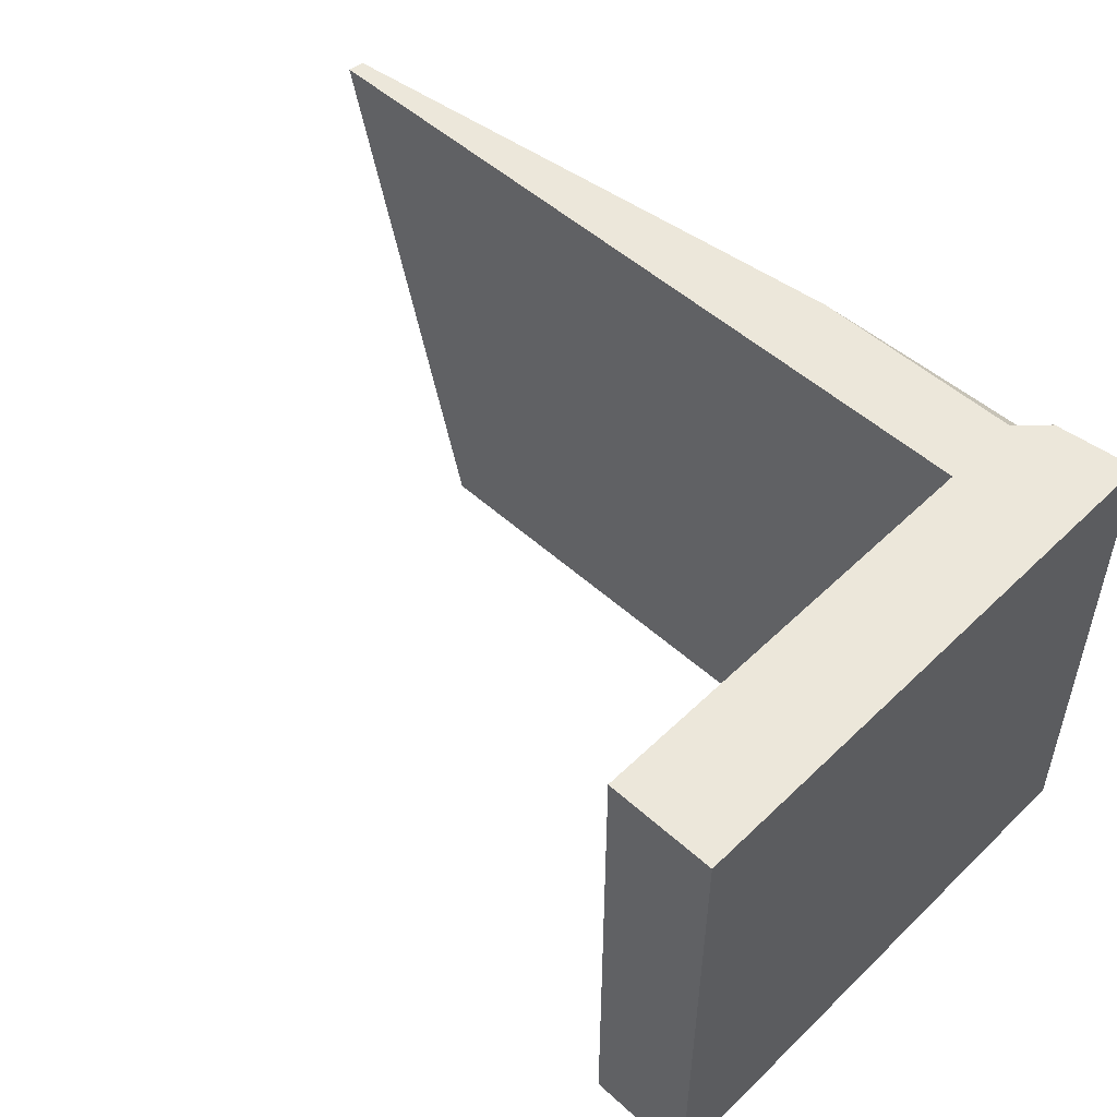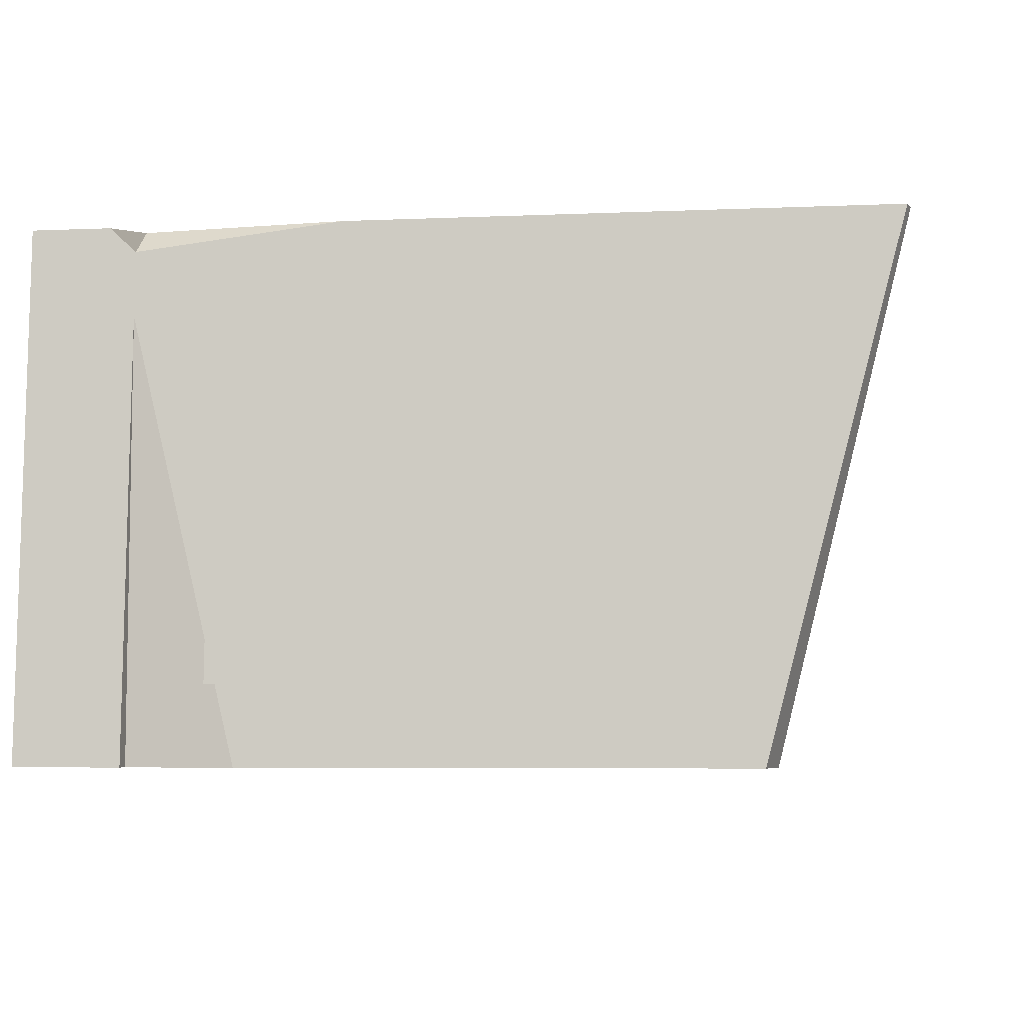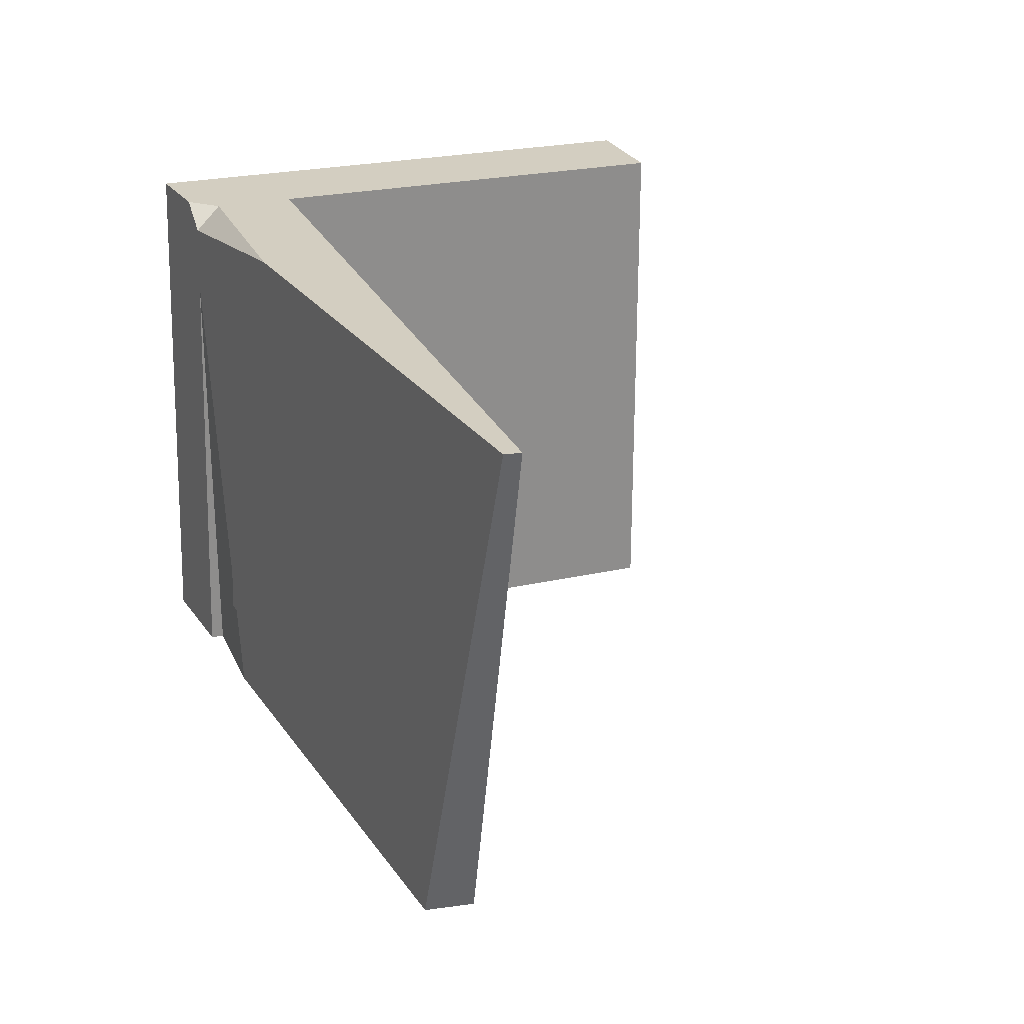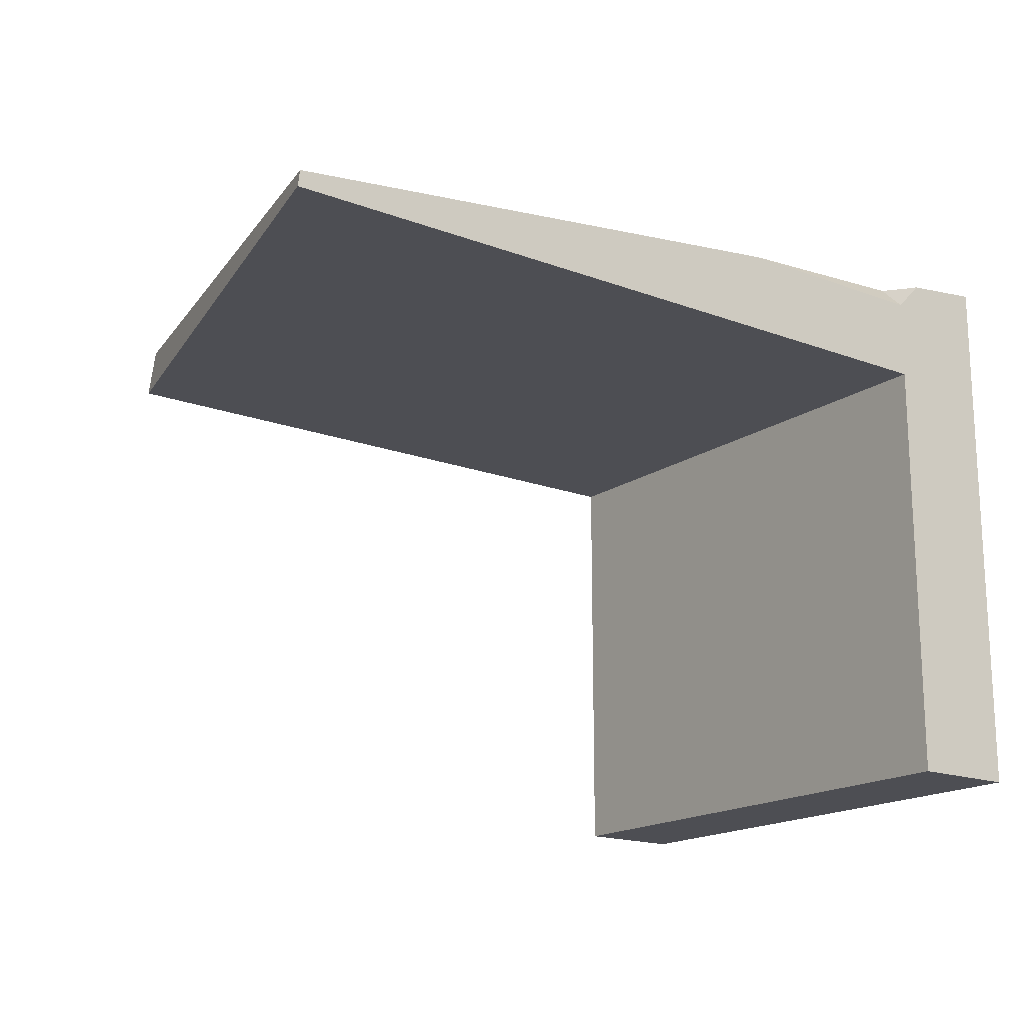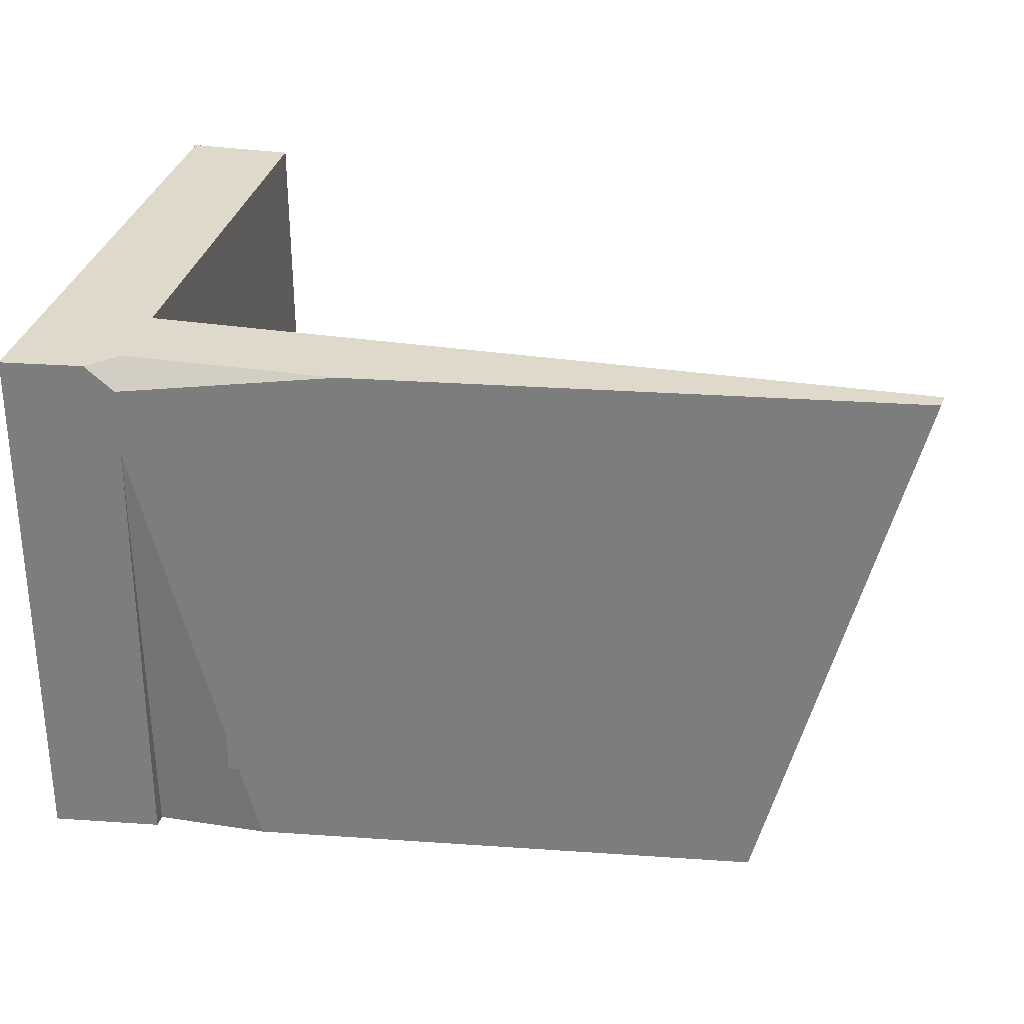
<metadata>
{"format":"obj","ext":"obj","renderer":"f3d","projection":"perspective","resolution":1024,"background":"white","views":[{"elev":52.3,"azim":44.0,"up":"+Z"},{"elev":-6.2,"azim":-166.2,"up":"+Z"},{"elev":25.2,"azim":-110.0,"up":"+Z"},{"elev":-17.4,"azim":-36.7,"up":"+Y"},{"elev":31.8,"azim":-167.8,"up":"+Z"}]}
</metadata>
<code>
g IL_Rack_sh_1
v 0.605 0.476 -0.5
v 0.805 0.476 -0.5
v -0.795 0.276 0.5
v -0.09497 0.276 -0.5
v 0.72 0.476 0.5
v 0.7595 0.476 0.5
v 0.805 0.476 0.5
v -0.1158 0.3177 0.5
v 0.6557 0.476 0.5
v 0.805 0.276 -0.5
v 0.455 0.476 -0.35
v 0.805 0.276 0.5
v -0.09497 0.276 0.5
v 0.605 0.276 -0.5
v 0.605 0.4254 0.5
v -0.1158 0.3837 0.5
v 0.7595 0.276 0.5
v 0.6505 0.4066 0.5
v 0.5633 0.3177 0.5
v 0.6505 0.276 0.5
v 0.805 -0.524 -0.5
v 0.605 -0.524 -0.5
v 0.605 0.276 0.5
v 0.5633 0.3837 0.5
v 0.805 -0.524 0.5
v 0.7595 -0.4785 0.5
v 0.605 -0.524 0.5
v 0.6505 -0.4785 0.5
v -0.5454 0.3473 -0.5
v -0.805 0.276 0.5
v -0.795 0.276 0.4598
v -0.5546 0.276 -0.5
v 0.605 0.5005 -0.5
v 0.605 0.4915 -0.1951
v 0.805 0.524 -0.5
v 0.7934 0.5226 -0.5
v 0.7124 0.4837 0.5
v 0.7192 0.4845 0.5
v 0.7595 0.4892 0.5
v 0.7578 0.489 0.5
v 0.7047 0.4828 0.5
v 0.605 0.476 0.3304
v 0.805 0.4953 0.476
v 0.3974 0.476 -0.5
v -0.09497 0.4182 -0.5
v -0.795 0.3066 0.5
v -0.6999 0.3177 0.5
v 0.804 0.4944 0.5
v 0.6548 0.4769 0.5
v 0.6447 0.476 0.489
v 0.5155 0.476 -0.02748
v 0.805 0.4946 0.5
v 0.4106 0.476 -0.447
v 0.605 0.4724 0.453
v 0.2165 0.4254 0.5
v 0.455 0.476 -0.2695
v 0.4349 0.476 -0.35
v -0.1144 0.3865 0.5
v 0.455 0.4784 -0.35
v 0.4524 0.4781 -0.35
v -0.5431 0.3655 -0.5
v -0.4389 0.3778 -0.5
v -0.8012 0.3058 0.5
v -0.1383 0.3837 0.5
v -0.4355 0.3488 0.5
v 0.605 0.476 -0.5
v 0.605 0.476 -0.5
v 0.605 0.476 -0.5
v 0.605 0.476 -0.5
v 0.605 0.476 -0.5
v 0.605 0.476 -0.5
v 0.605 0.476 -0.5
v 0.605 0.476 -0.5
v 0.605 0.476 -0.5
v 0.605 0.476 -0.5
v 0.605 0.476 -0.5
v 0.605 0.476 -0.5
v 0.805 0.476 -0.5
v 0.805 0.476 -0.5
v 0.805 0.476 -0.5
v 0.805 0.476 -0.5
v 0.805 0.476 -0.5
v 0.805 0.476 -0.5
v -0.795 0.276 0.5
v -0.795 0.276 0.5
v -0.795 0.276 0.5
v -0.795 0.276 0.5
v -0.795 0.276 0.5
v -0.795 0.276 0.5
v -0.09497 0.276 -0.5
v -0.09497 0.276 -0.5
v -0.09497 0.276 -0.5
v -0.09497 0.276 -0.5
v -0.09497 0.276 -0.5
v -0.09497 0.276 -0.5
v 0.72 0.476 0.5
v 0.72 0.476 0.5
v 0.72 0.476 0.5
v 0.72 0.476 0.5
v 0.72 0.476 0.5
v 0.72 0.476 0.5
v 0.72 0.476 0.5
v 0.72 0.476 0.5
v 0.7595 0.476 0.5
v 0.7595 0.476 0.5
v 0.7595 0.476 0.5
v 0.7595 0.476 0.5
v 0.7595 0.476 0.5
v 0.7595 0.476 0.5
v 0.7595 0.476 0.5
v 0.805 0.476 0.5
v 0.805 0.476 0.5
v 0.805 0.476 0.5
v 0.805 0.476 0.5
v 0.805 0.476 0.5
v -0.1158 0.3177 0.5
v -0.1158 0.3177 0.5
v -0.1158 0.3177 0.5
v -0.1158 0.3177 0.5
v -0.1158 0.3177 0.5
v -0.1158 0.3177 0.5
v -0.1158 0.3177 0.5
v 0.6557 0.476 0.5
v 0.6557 0.476 0.5
v 0.6557 0.476 0.5
v 0.6557 0.476 0.5
v 0.805 0.276 -0.5
v 0.805 0.276 -0.5
v 0.805 0.276 -0.5
v 0.805 0.276 -0.5
v 0.805 0.276 -0.5
v 0.455 0.476 -0.35
v 0.455 0.476 -0.35
v 0.455 0.476 -0.35
v 0.455 0.476 -0.35
v 0.455 0.476 -0.35
v 0.805 0.276 0.5
v 0.805 0.276 0.5
v 0.805 0.276 0.5
v 0.805 0.276 0.5
v 0.805 0.276 0.5
v 0.805 0.276 0.5
v -0.09497 0.276 0.5
v -0.09497 0.276 0.5
v -0.09497 0.276 0.5
v -0.09497 0.276 0.5
v -0.09497 0.276 0.5
v 0.605 0.276 -0.5
v 0.605 0.276 -0.5
v 0.605 0.276 -0.5
v 0.605 0.276 -0.5
v 0.605 0.276 -0.5
v 0.605 0.276 -0.5
v 0.605 0.4254 0.5
v 0.605 0.4254 0.5
v 0.605 0.4254 0.5
v 0.605 0.4254 0.5
v 0.605 0.4254 0.5
v 0.605 0.4254 0.5
v 0.605 0.4254 0.5
v 0.605 0.4254 0.5
v 0.605 0.4254 0.5
v -0.1158 0.3837 0.5
v -0.1158 0.3837 0.5
v -0.1158 0.3837 0.5
v -0.1158 0.3837 0.5
v -0.1158 0.3837 0.5
v 0.7595 0.276 0.5
v 0.7595 0.276 0.5
v 0.7595 0.276 0.5
v 0.7595 0.276 0.5
v 0.7595 0.276 0.5
v 0.6505 0.4066 0.5
v 0.6505 0.4066 0.5
v 0.6505 0.4066 0.5
v 0.5633 0.3177 0.5
v 0.5633 0.3177 0.5
v 0.5633 0.3177 0.5
v 0.5633 0.3177 0.5
v 0.6505 0.276 0.5
v 0.6505 0.276 0.5
v 0.6505 0.276 0.5
v 0.6505 0.276 0.5
v 0.6505 0.276 0.5
v 0.6505 0.276 0.5
v 0.805 -0.524 -0.5
v 0.805 -0.524 -0.5
v 0.805 -0.524 -0.5
v 0.605 -0.524 -0.5
v 0.605 -0.524 -0.5
v 0.605 -0.524 -0.5
v 0.605 -0.524 -0.5
v 0.605 0.276 0.5
v 0.605 0.276 0.5
v 0.605 0.276 0.5
v 0.605 0.276 0.5
v 0.605 0.276 0.5
v 0.605 0.276 0.5
v 0.605 0.276 0.5
v 0.5633 0.3837 0.5
v 0.5633 0.3837 0.5
v 0.5633 0.3837 0.5
v 0.805 -0.524 0.5
v 0.805 -0.524 0.5
v 0.805 -0.524 0.5
v 0.805 -0.524 0.5
v 0.805 -0.524 0.5
v 0.7595 -0.4785 0.5
v 0.7595 -0.4785 0.5
v 0.7595 -0.4785 0.5
v 0.7595 -0.4785 0.5
v 0.605 -0.524 0.5
v 0.605 -0.524 0.5
v 0.605 -0.524 0.5
v 0.605 -0.524 0.5
v 0.605 -0.524 0.5
v 0.6505 -0.4785 0.5
v 0.6505 -0.4785 0.5
v 0.6505 -0.4785 0.5
v -0.5454 0.3473 -0.5
v -0.5454 0.3473 -0.5
v -0.5454 0.3473 -0.5
v -0.805 0.276 0.5
v -0.805 0.276 0.5
v -0.805 0.276 0.5
v -0.795 0.276 0.4598
v -0.795 0.276 0.4598
v -0.795 0.276 0.4598
v -0.795 0.276 0.4598
v -0.795 0.276 0.4598
v -0.5546 0.276 -0.5
v -0.5546 0.276 -0.5
v -0.5546 0.276 -0.5
v -0.5546 0.276 -0.5
v -0.5546 0.276 -0.5
v 0.605 0.5005 -0.5
v 0.605 0.5005 -0.5
v 0.605 0.4915 -0.1951
v 0.605 0.4915 -0.1951
v 0.605 0.4915 -0.1951
v 0.605 0.4915 -0.1951
v 0.805 0.524 -0.5
v 0.805 0.524 -0.5
v 0.7934 0.5226 -0.5
v 0.7934 0.5226 -0.5
v 0.7934 0.5226 -0.5
v 0.7934 0.5226 -0.5
v 0.7934 0.5226 -0.5
v 0.7124 0.4837 0.5
v 0.7124 0.4837 0.5
v 0.7124 0.4837 0.5
v 0.7192 0.4845 0.5
v 0.7192 0.4845 0.5
v 0.7192 0.4845 0.5
v 0.7192 0.4845 0.5
v 0.7595 0.4892 0.5
v 0.7595 0.4892 0.5
v 0.7595 0.4892 0.5
v 0.7595 0.4892 0.5
v 0.7578 0.489 0.5
v 0.7578 0.489 0.5
v 0.7578 0.489 0.5
v 0.7047 0.4828 0.5
v 0.7047 0.4828 0.5
v 0.7047 0.4828 0.5
v 0.605 0.476 0.3304
v 0.605 0.476 0.3304
v 0.605 0.476 0.3304
v 0.605 0.476 0.3304
v 0.605 0.476 0.3304
v 0.605 0.476 0.3304
v 0.605 0.476 0.3304
v 0.605 0.476 0.3304
v 0.605 0.476 0.3304
v 0.605 0.476 0.3304
v 0.605 0.476 0.3304
v 0.605 0.476 0.3304
v 0.805 0.4953 0.476
v 0.805 0.4953 0.476
v 0.805 0.4953 0.476
v 0.805 0.4953 0.476
v 0.805 0.4953 0.476
v 0.805 0.4953 0.476
v 0.805 0.4953 0.476
v 0.805 0.4953 0.476
v 0.3974 0.476 -0.5
v 0.3974 0.476 -0.5
v 0.3974 0.476 -0.5
v 0.3974 0.476 -0.5
v -0.09497 0.4182 -0.5
v -0.09497 0.4182 -0.5
v -0.09497 0.4182 -0.5
v -0.09497 0.4182 -0.5
v -0.09497 0.4182 -0.5
v -0.09497 0.4182 -0.5
v -0.795 0.3066 0.5
v -0.795 0.3066 0.5
v -0.795 0.3066 0.5
v -0.795 0.3066 0.5
v -0.795 0.3066 0.5
v -0.6999 0.3177 0.5
v -0.6999 0.3177 0.5
v -0.6999 0.3177 0.5
v 0.804 0.4944 0.5
v 0.804 0.4944 0.5
v 0.804 0.4944 0.5
v 0.804 0.4944 0.5
v 0.6548 0.4769 0.5
v 0.6548 0.4769 0.5
v 0.6548 0.4769 0.5
v 0.6548 0.4769 0.5
v 0.6447 0.476 0.489
v 0.6447 0.476 0.489
v 0.6447 0.476 0.489
v 0.6447 0.476 0.489
v 0.5155 0.476 -0.02748
v 0.5155 0.476 -0.02748
v 0.5155 0.476 -0.02748
v 0.5155 0.476 -0.02748
v 0.805 0.4946 0.5
v 0.805 0.4946 0.5
v 0.4106 0.476 -0.447
v 0.4106 0.476 -0.447
v 0.4106 0.476 -0.447
v 0.605 0.4724 0.453
v 0.605 0.4724 0.453
v 0.605 0.4724 0.453
v 0.605 0.4724 0.453
v 0.2165 0.4254 0.5
v 0.2165 0.4254 0.5
v 0.2165 0.4254 0.5
v 0.2165 0.4254 0.5
v 0.2165 0.4254 0.5
v 0.2165 0.4254 0.5
v 0.455 0.476 -0.2695
v 0.455 0.476 -0.2695
v 0.455 0.476 -0.2695
v 0.455 0.476 -0.2695
v 0.4349 0.476 -0.35
v 0.4349 0.476 -0.35
v 0.4349 0.476 -0.35
v 0.4349 0.476 -0.35
v 0.4349 0.476 -0.35
v 0.4349 0.476 -0.35
v 0.4349 0.476 -0.35
v 0.4349 0.476 -0.35
v -0.1144 0.3865 0.5
v -0.1144 0.3865 0.5
v -0.1144 0.3865 0.5
v -0.1144 0.3865 0.5
v 0.455 0.4784 -0.35
v 0.455 0.4784 -0.35
v 0.4524 0.4781 -0.35
v 0.4524 0.4781 -0.35
v 0.4524 0.4781 -0.35
v -0.5431 0.3655 -0.5
v -0.5431 0.3655 -0.5
v -0.5431 0.3655 -0.5
v -0.5431 0.3655 -0.5
v -0.5431 0.3655 -0.5
v -0.5431 0.3655 -0.5
v -0.4389 0.3778 -0.5
v -0.4389 0.3778 -0.5
v -0.4389 0.3778 -0.5
v -0.4389 0.3778 -0.5
v -0.4389 0.3778 -0.5
v -0.8012 0.3058 0.5
v -0.8012 0.3058 0.5
v -0.8012 0.3058 0.5
v -0.1383 0.3837 0.5
v -0.1383 0.3837 0.5
v -0.1383 0.3837 0.5
v -0.1383 0.3837 0.5
v -0.1383 0.3837 0.5
v -0.4355 0.3488 0.5
v -0.4355 0.3488 0.5
v -0.4355 0.3488 0.5
v -0.4355 0.3488 0.5
g IL_Rack_sh_1_0
f 1 2 10
f 78 7 12
f 4 13 3
f 66 14 90
f 84 143 8
f 17 6 5
f 137 111 104
f 96 9 18
f 127 79 138
f 148 67 128
f 91 149 144
f 116 145 19
f 168 139 105
f 97 20 169
f 123 15 173
f 98 174 180
f 129 140 21
f 150 130 22
f 151 23 146
f 24 154 16
f 117 176 163
f 147 193 177
f 25 141 170
f 171 181 26
f 175 155 182
f 142 203 186
f 131 187 189
f 152 190 27
f 194 153 212
f 195 156 200
f 178 201 164
f 179 196 202
f 208 204 172
f 183 28 209
f 157 197 184
f 188 205 191
f 206 213 192
f 198 214 217
f 215 207 210
f 218 216 211
f 185 199 219
f 30 31 85
f 32 92 86
f 226 231 87
f 34 33 68
f 36 35 80
f 38 37 99
f 106 39 40
f 249 41 100
f 244 69 236
f 81 70 245
f 71 42 238
f 43 82 242
f 112 83 278
f 44 72 93
f 45 286 94
f 46 88 118
f 47 296 119
f 252 101 107
f 260 253 108
f 256 109 48
f 110 113 304
f 49 124 102
f 263 308 103
f 125 309 50
f 266 73 51
f 74 11 316
f 279 52 114
f 287 53 75
f 158 54 55
f 115 320 305
f 325 159 312
f 160 126 313
f 132 56 317
f 57 133 76
f 322 339 77
f 58 161 329
f 165 162 347
f 134 59 335
f 340 60 135
f 353 351 136
f 220 61 62
f 290 95 233
f 223 89 297
f 65 301 120
f 121 166 64
f 362 291 234
f 235 221 363
f 367 225 298
f 370 167 348
f 375 122 371
g IL_Rack_sh_1_1
f 29 232 227
f 228 224 63
f 229 368 356
f 357 222 230
f 358 369 299
f 359 300 302
f 360 303 376
f 364 361 377
f 280 243 246
f 336 352 354
f 365 378 372
f 292 366 373
f 293 374 349
f 294 350 330
f 288 295 331
f 323 289 332
f 341 324 333
f 342 334 326
f 247 237 239
f 281 248 240
f 282 241 267
f 306 321 283
f 257 307 284
f 258 285 268
f 261 259 269
f 254 262 270
f 250 255 271
f 264 251 272
f 310 265 273
f 314 311 274
f 327 315 275
f 343 328 276
f 344 277 318
f 345 319 337
f 346 338 355

</code>
